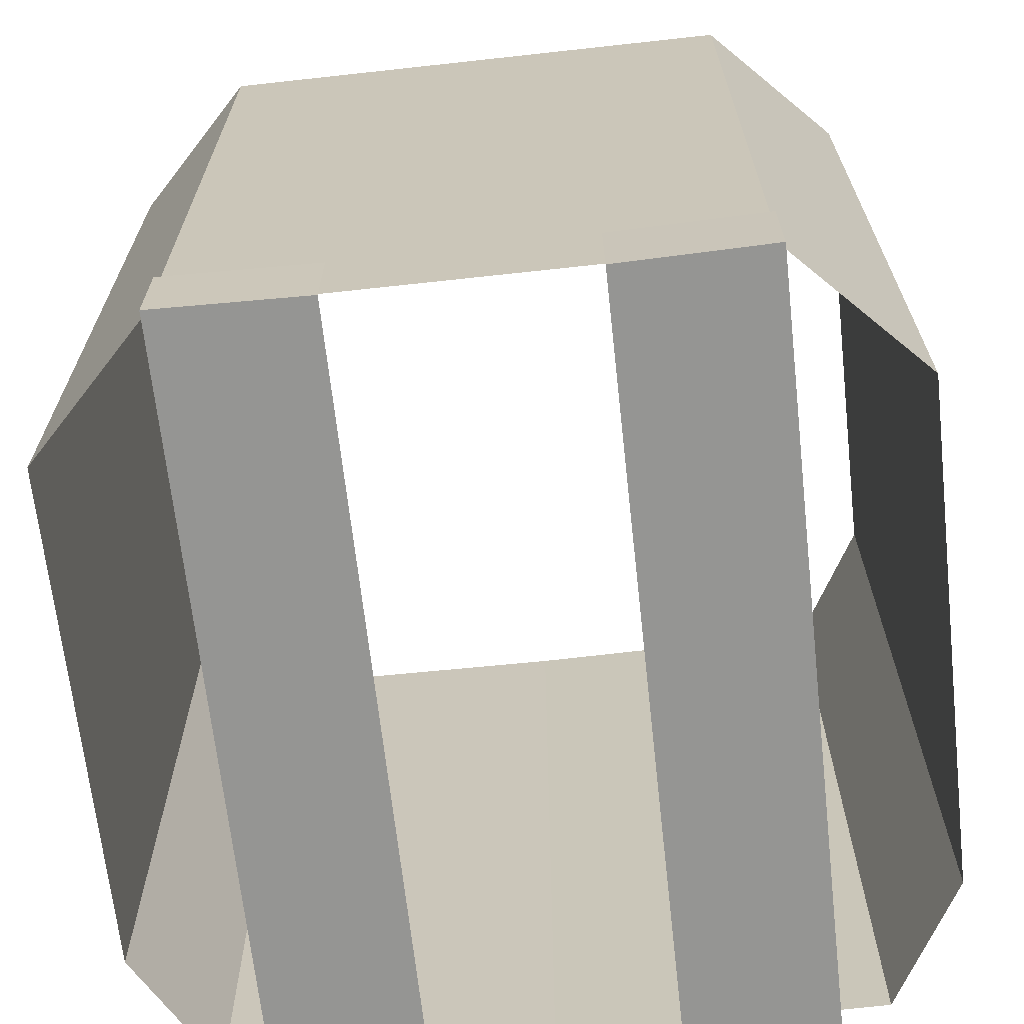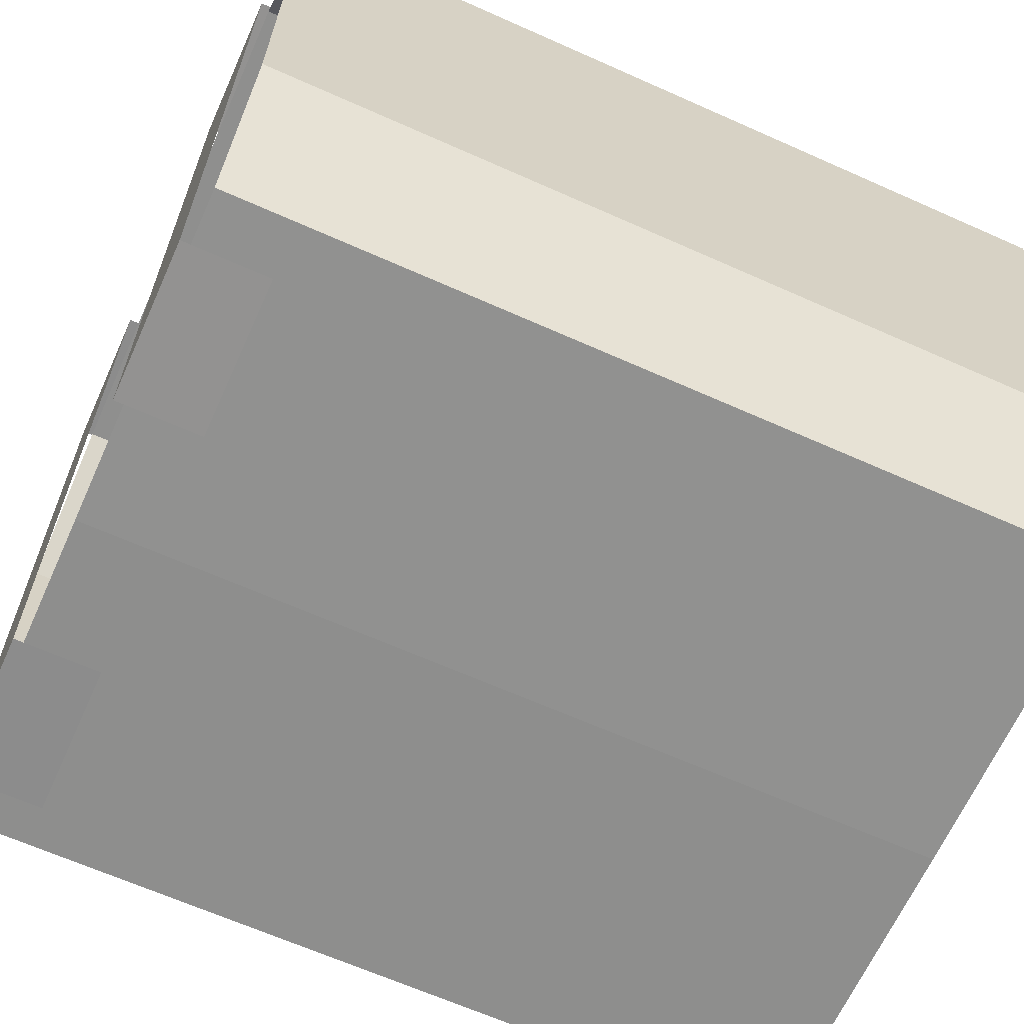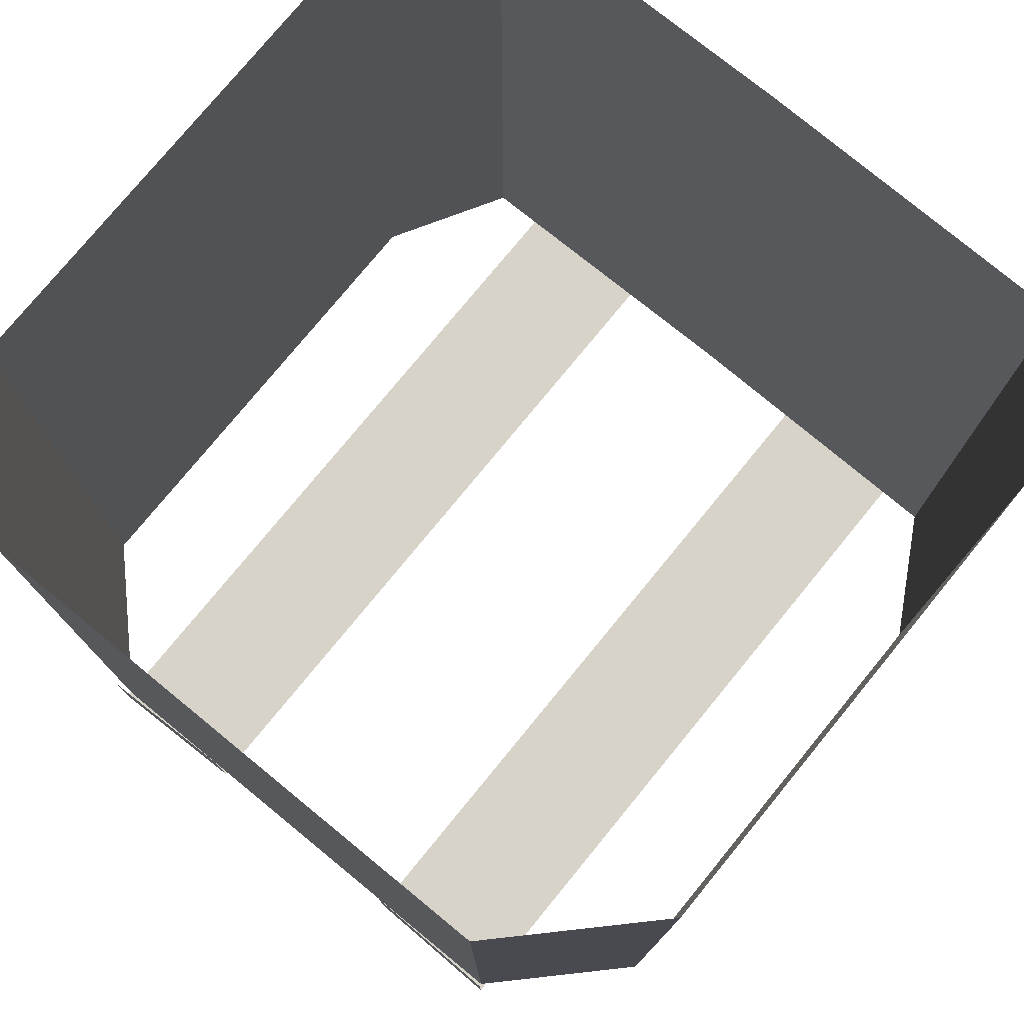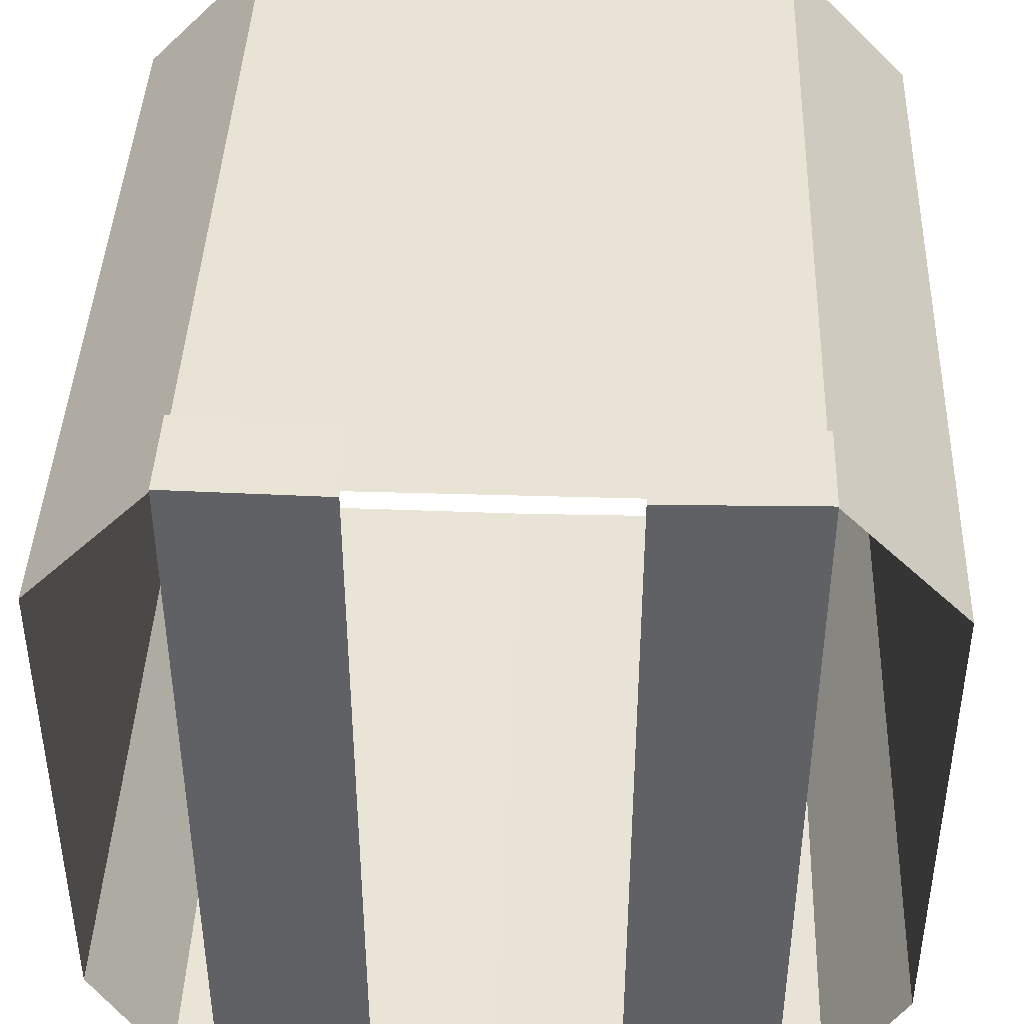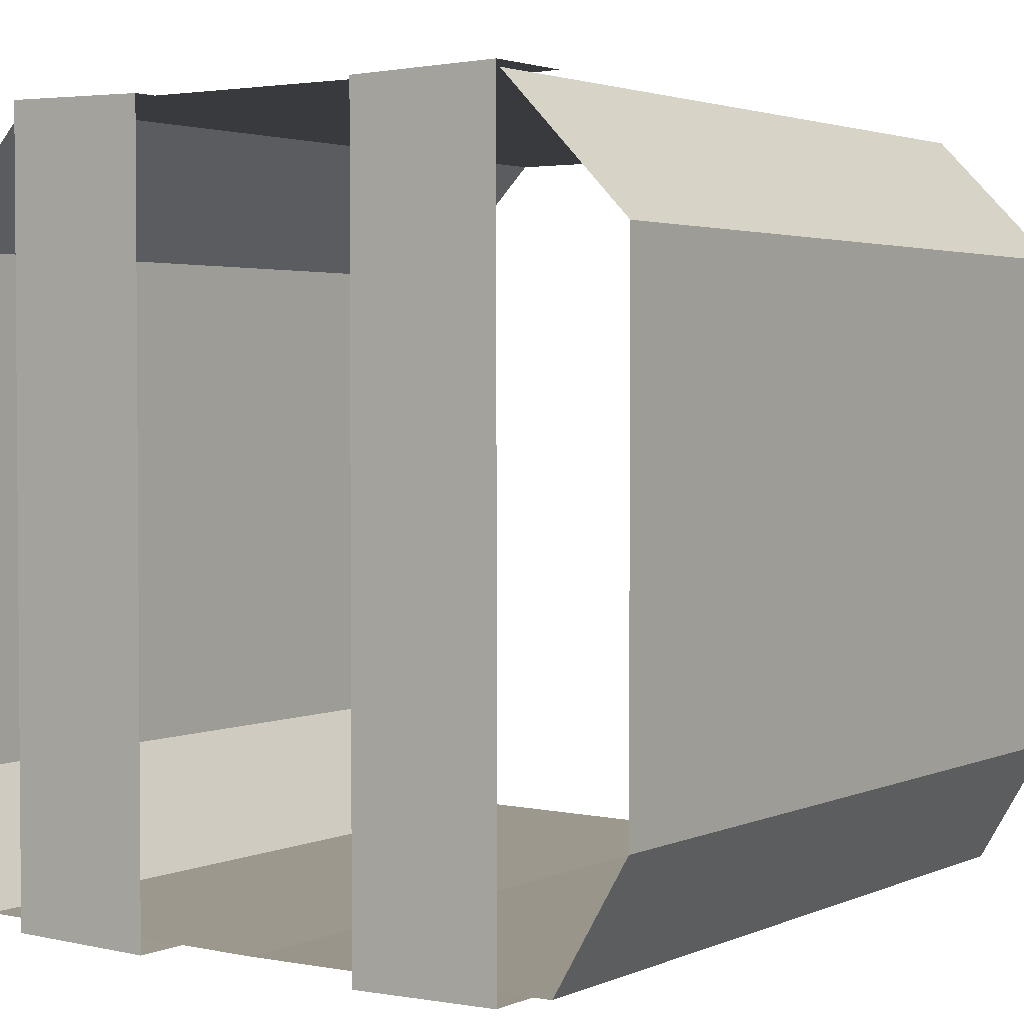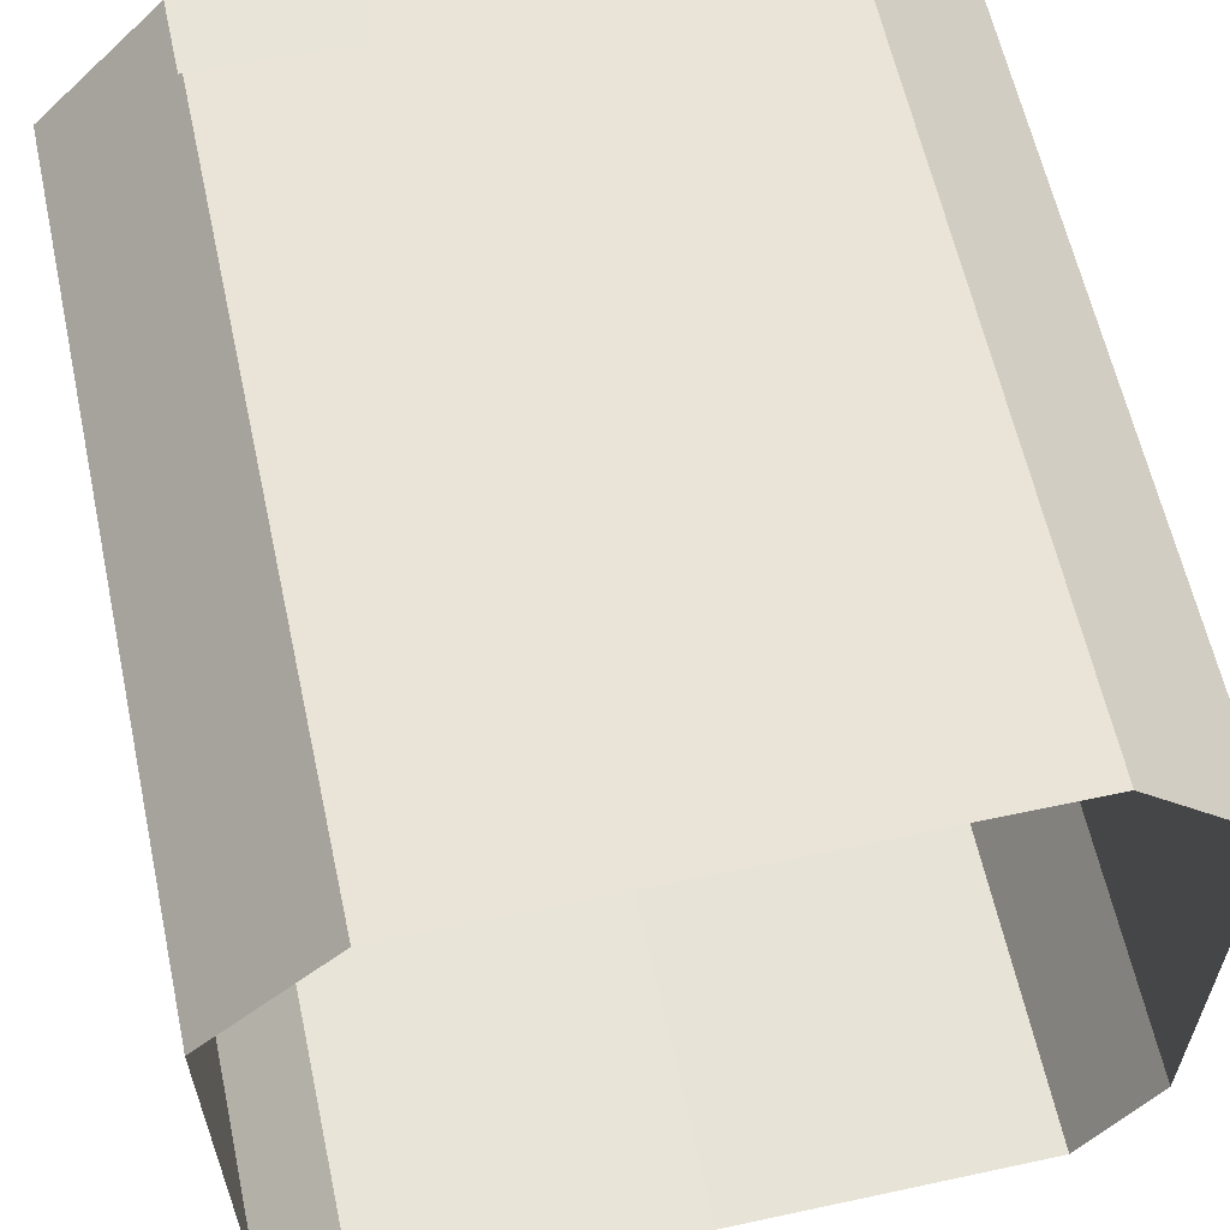
<metadata>
{"format":"obj","ext":"obj","renderer":"f3d","projection":"perspective","resolution":1024,"background":"white","views":[{"elev":-67.3,"azim":6.3,"up":"+Y"},{"elev":-65.3,"azim":65.8,"up":"+Z"},{"elev":77.1,"azim":39.3,"up":"+Y"},{"elev":42.1,"azim":2.1,"up":"+Z"},{"elev":2.6,"azim":34.7,"up":"+Z"},{"elev":61.0,"azim":167.7,"up":"+Z"}]}
</metadata>
<code>
g Plane.007
v 0.009068 0.01368 -0.0001142
v 0.009068 -0.009528 -0.0001142
v 0.01115 -0.009528 0.003461
v 0.01115 0.01368 0.003461
v 0.01115 0.01368 0.003461
v 0.01115 -0.009528 0.003461
v 0.01115 -0.009528 0.01772
v 0.01115 0.01368 0.01772
v 0.009068 -0.009528 -0.0001142
v 0.009068 0.01368 -0.0001142
v 0 0.01367 -0.0002013
v 0 -0.009528 -0.0002013
v 0.01115 0.01368 0.01772
v 0.01115 -0.009528 0.01772
v 0.007596 -0.009529 0.02135
v 0.007596 0.01368 0.02135
v 0.007596 0.01368 0.02135
v 0.007596 -0.009529 0.02135
v 0 -0.009529 0.02135
v 0 0.01368 0.02135
v 0.007698 -0.009807 -0.0004559
v 0.007698 -0.007517 -0.0004559
v 0.00343 -0.007526 -0.000543
v 0.00343 -0.009807 -0.000543
v 0.007698 -0.009807 -0.0004559
v 0.00343 -0.009807 -0.000543
v 0.00343 -0.009807 0.02142
v 0.007698 -0.009807 0.0215
v 0.007698 -0.009807 0.0215
v 0.00343 -0.009807 0.02142
v 0.00343 -0.0072 0.02142
v 0.007698 -0.0072 0.0215
v -0.009068 0.01368 -0.0001142
v -0.01115 0.01368 0.003461
v -0.01115 -0.009528 0.003461
v -0.009068 -0.009528 -0.0001142
v -0.01115 0.01368 0.003461
v -0.01115 0.01368 0.01772
v -0.01115 -0.009528 0.01772
v -0.01115 -0.009528 0.003461
v -0.009068 -0.009528 -0.0001142
v 0 -0.009528 -0.0002013
v 0 0.01367 -0.0002013
v -0.009068 0.01368 -0.0001142
v -0.01115 0.01368 0.01772
v -0.007596 0.01368 0.02135
v -0.007596 -0.009529 0.02135
v -0.01115 -0.009528 0.01772
v -0.007596 0.01368 0.02135
v 0 0.01368 0.02135
v 0 -0.009529 0.02135
v -0.007596 -0.009529 0.02135
v -0.007698 -0.009807 -0.0004559
v -0.00343 -0.009807 -0.000543
v -0.00343 -0.007526 -0.000543
v -0.007698 -0.007517 -0.0004559
v -0.007698 -0.009807 -0.0004559
v -0.007698 -0.009807 0.0215
v -0.00343 -0.009807 0.02142
v -0.00343 -0.009807 -0.000543
v -0.007698 -0.009807 0.0215
v -0.007698 -0.0072 0.0215
v -0.00343 -0.0072 0.02142
v -0.00343 -0.009807 0.02142
g Plane.007_0
f 3 2 1
f 4 3 1
f 7 6 5
f 8 7 5
f 11 10 9
f 12 11 9
f 15 14 13
f 16 15 13
f 19 18 17
f 20 19 17
f 23 22 21
f 24 23 21
f 27 26 25
f 28 27 25
f 31 30 29
f 32 31 29
f 35 34 33
f 36 35 33
f 39 38 37
f 40 39 37
f 43 42 41
f 44 43 41
f 47 46 45
f 48 47 45
f 51 50 49
f 52 51 49
f 55 54 53
f 56 55 53
f 59 58 57
f 60 59 57
f 63 62 61
f 64 63 61

</code>
